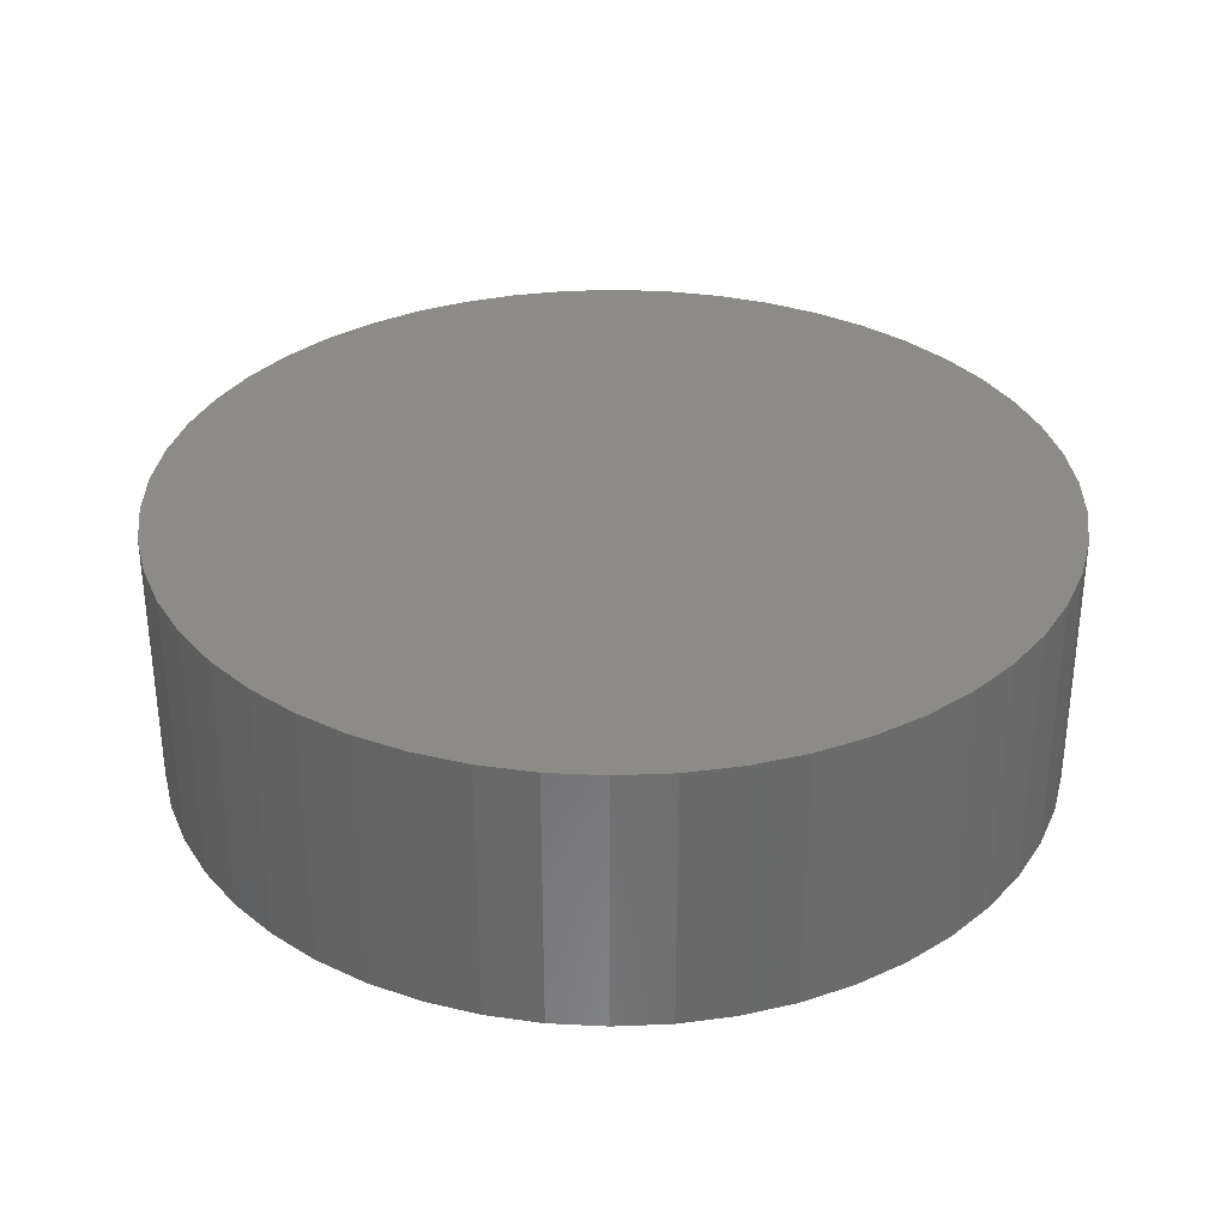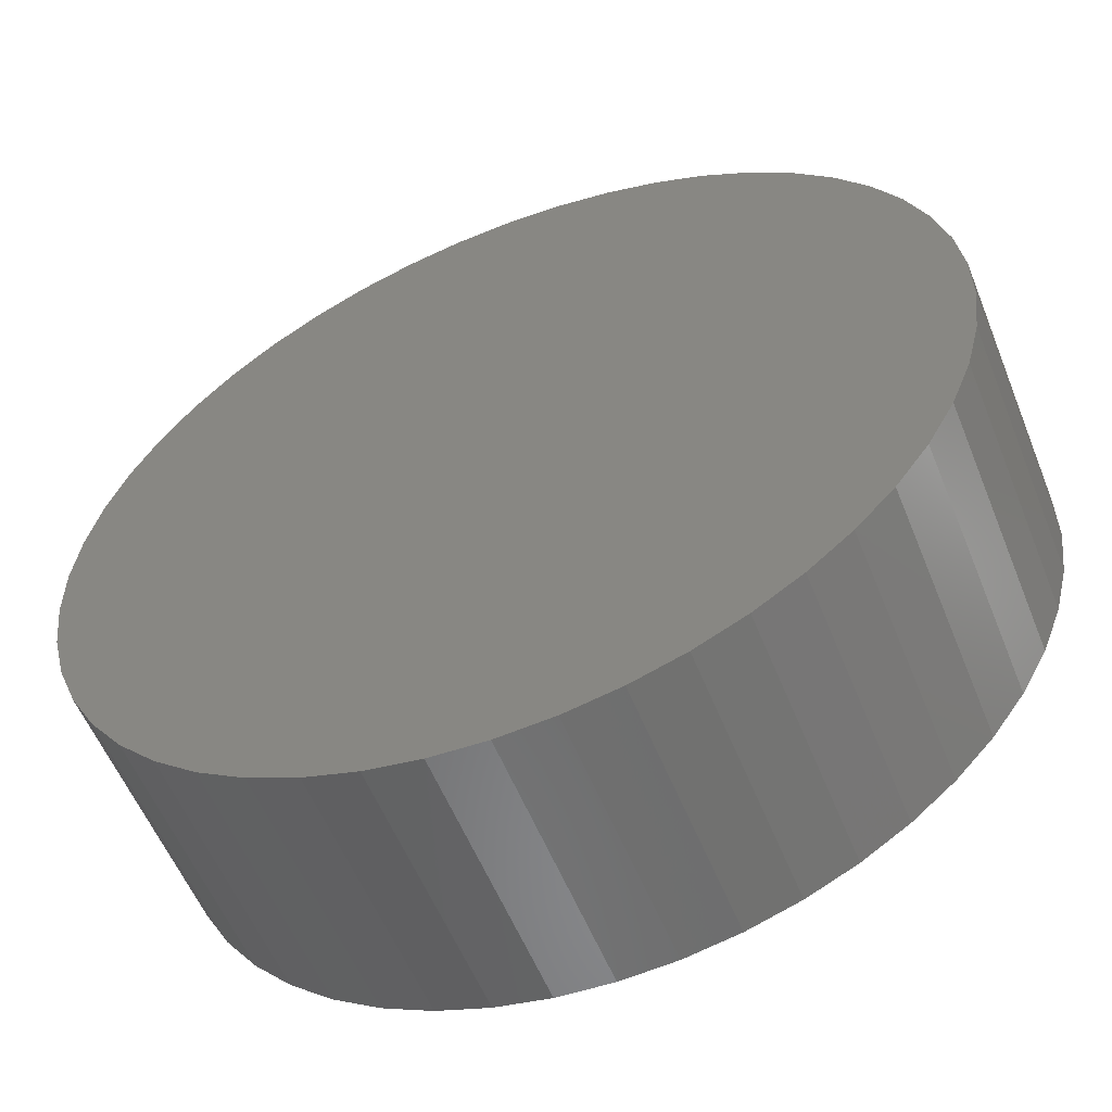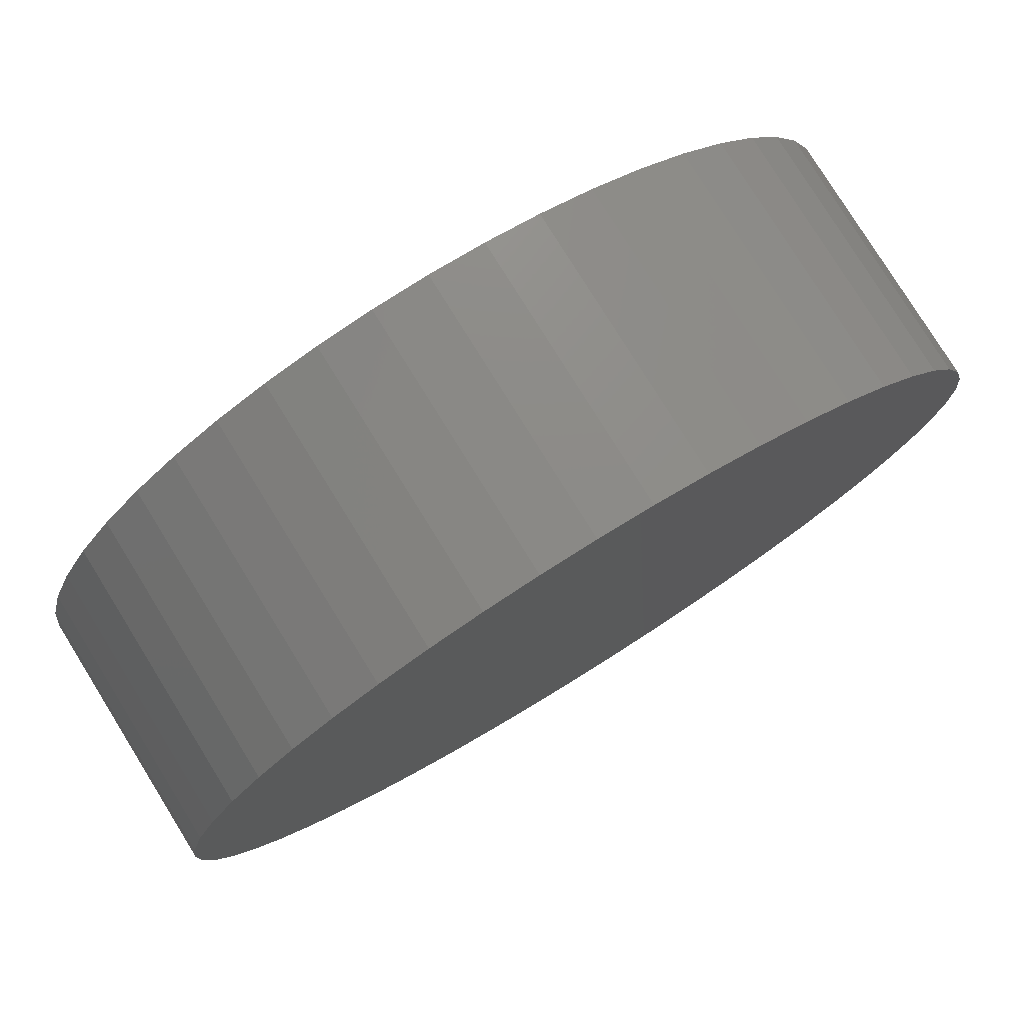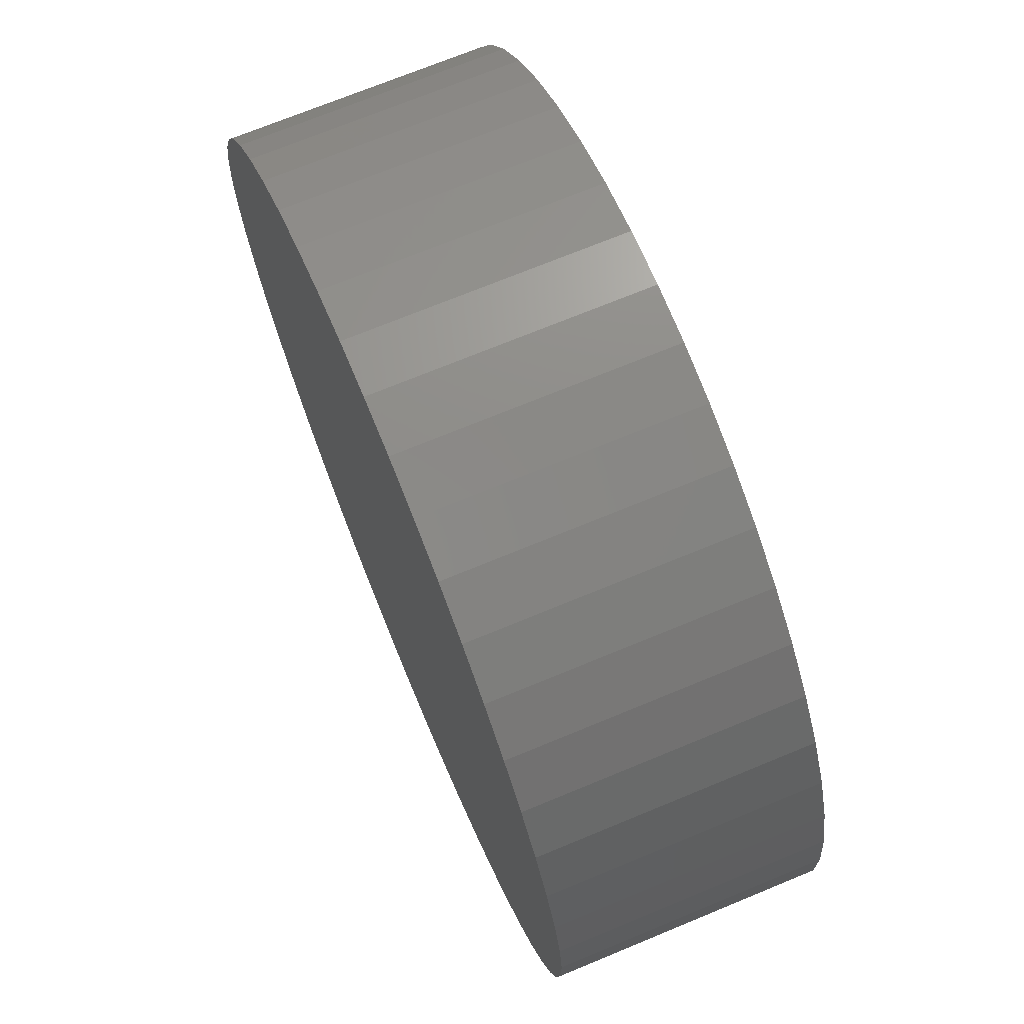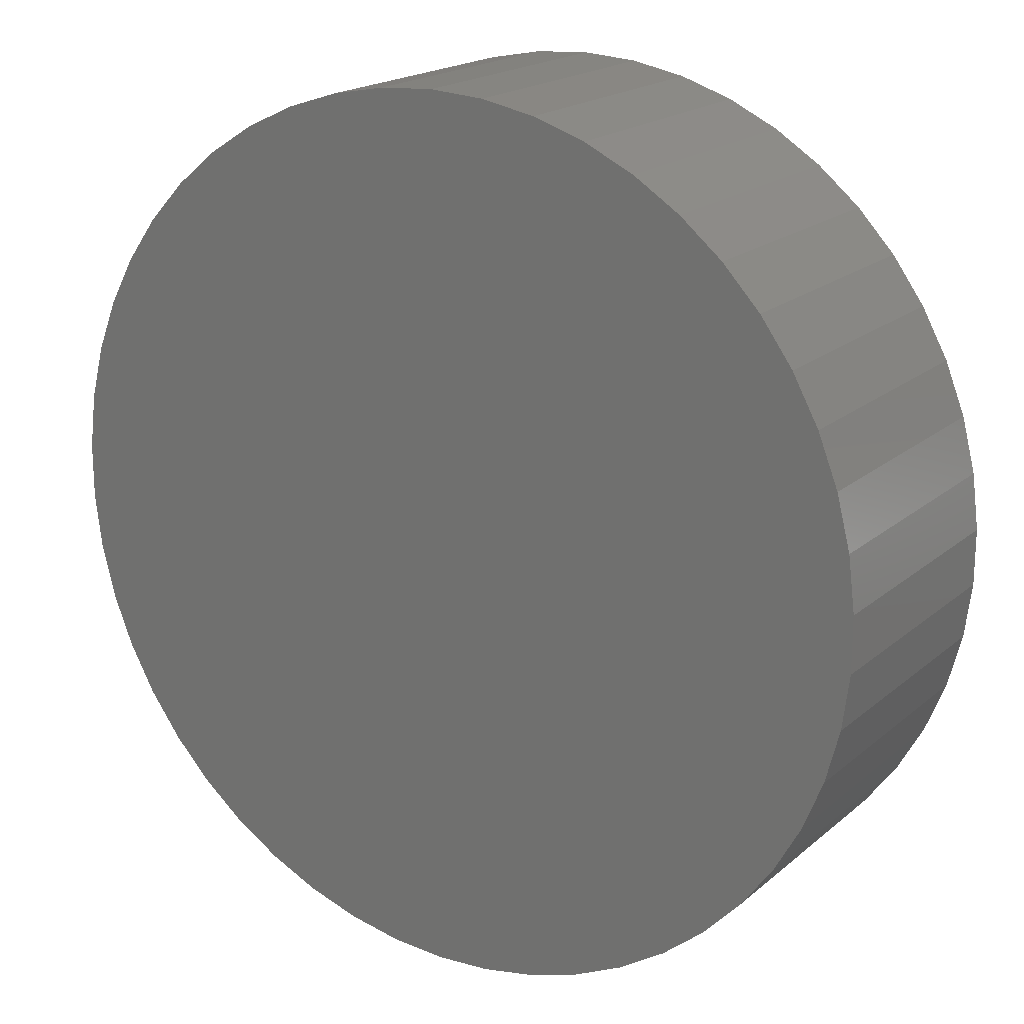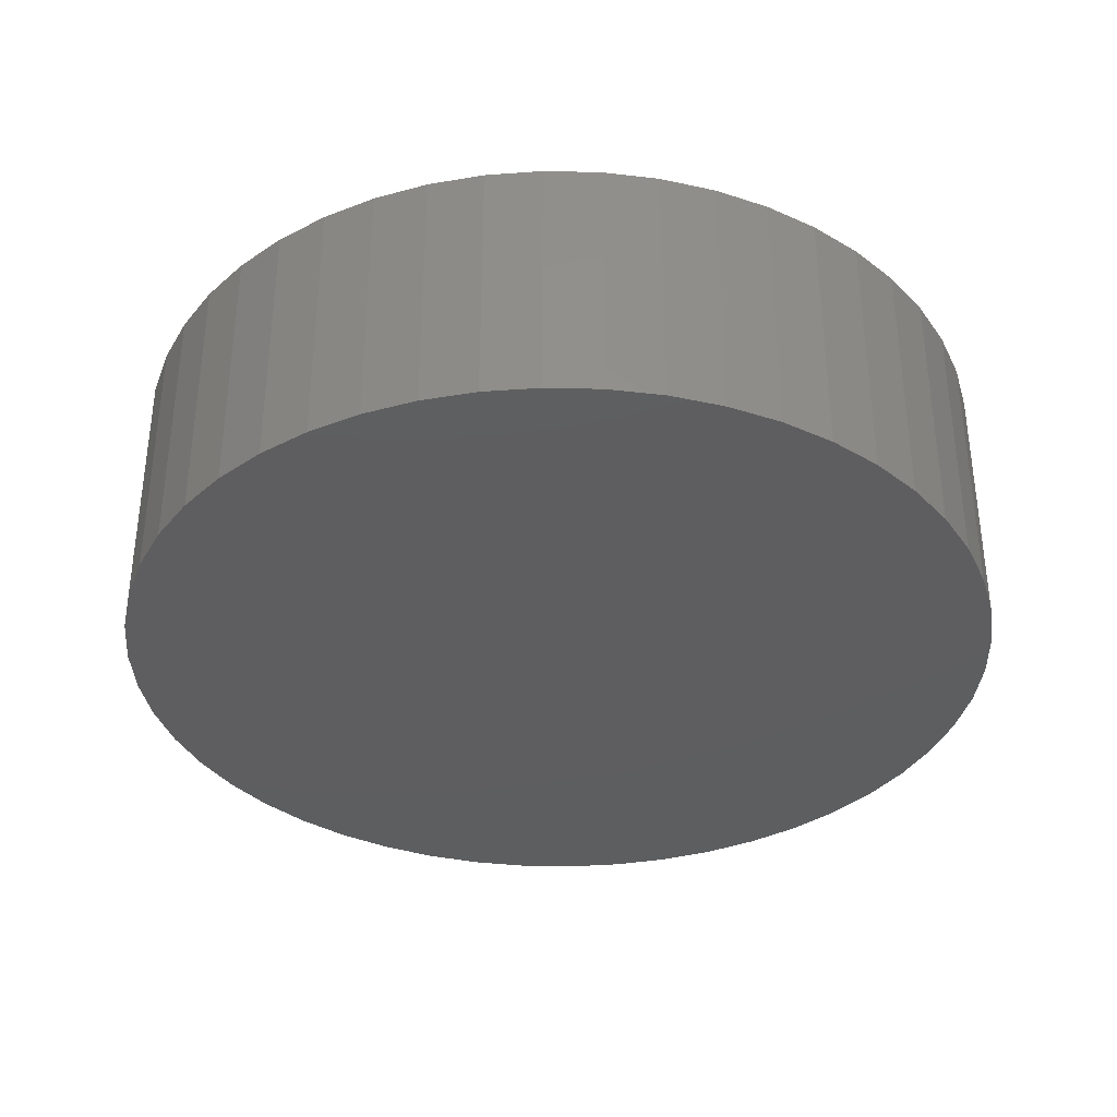
<metadata>
{"format":"stl","ext":"stl","renderer":"f3d","projection":"perspective","resolution":1024,"background":"white","views":[{"elev":32.9,"azim":50.8,"up":"+Z"},{"elev":-56.7,"azim":-158.1,"up":"+Y"},{"elev":78.5,"azim":148.2,"up":"+Y"},{"elev":71.1,"azim":67.5,"up":"+Y"},{"elev":19.1,"azim":-146.6,"up":"+Y"},{"elev":-35.6,"azim":-178.1,"up":"+Z"}]}
</metadata>
<code>
# stl→obj: 100 verts, 196 faces
v 162.7 496.1 0
v 100 500 0
v 162.7 496.1 300
v 100 500 300
v 224.3 484.3 0
v 224.3 484.3 300
v 284.1 464.9 0
v 284.1 464.9 300
v 340.9 438.2 0
v 340.9 438.2 300
v 393.9 404.5 0
v 393.9 404.5 300
v 442.3 364.5 0
v 442.3 364.5 300
v 485.3 318.7 0
v 485.3 318.7 300
v 522.2 267.9 0
v 522.2 267.9 300
v 552.4 212.9 0
v 552.4 212.9 300
v 575.5 154.5 0
v 575.5 154.5 300
v 591.1 93.69 0
v 591.1 93.69 300
v 599 31.4 0
v 599 31.4 300
v 599 -31.4 0
v 599 -31.4 300
v 591.1 -93.69 0
v 591.1 -93.69 300
v 575.5 -154.5 0
v 575.5 -154.5 300
v 552.4 -212.9 0
v 552.4 -212.9 300
v 522.2 -267.9 0
v 522.2 -267.9 300
v 485.3 -318.7 0
v 485.3 -318.7 300
v 442.3 -364.5 0
v 442.3 -364.5 300
v 393.9 -404.5 0
v 393.9 -404.5 300
v 340.9 -438.2 0
v 340.9 -438.2 300
v 284.1 -464.9 0
v 284.1 -464.9 300
v 224.3 -484.3 0
v 224.3 -484.3 300
v 162.7 -496.1 0
v 162.7 -496.1 300
v 100 -500 0
v 100 -500 300
v 37.33 -496.1 0
v 37.33 -496.1 300
v -24.34 -484.3 0
v -24.34 -484.3 300
v -84.06 -464.9 0
v -84.06 -464.9 300
v -140.9 -438.2 0
v -140.9 -438.2 300
v -193.9 -404.5 0
v -193.9 -404.5 300
v -242.3 -364.5 0
v -242.3 -364.5 300
v -285.3 -318.7 0
v -285.3 -318.7 300
v -322.2 -267.9 0
v -322.2 -267.9 300
v -352.4 -212.9 0
v -352.4 -212.9 300
v -375.5 -154.5 0
v -375.5 -154.5 300
v -391.1 -93.69 0
v -391.1 -93.69 300
v -399 -31.4 0
v -399 -31.4 300
v -399 31.4 0
v -399 31.4 300
v -391.1 93.69 0
v -391.1 93.69 300
v -375.5 154.5 0
v -375.5 154.5 300
v -352.4 212.9 0
v -352.4 212.9 300
v -322.2 267.9 0
v -322.2 267.9 300
v -285.3 318.7 0
v -285.3 318.7 300
v -242.3 364.5 0
v -242.3 364.5 300
v -193.9 404.5 0
v -193.9 404.5 300
v -140.9 438.2 0
v -140.9 438.2 300
v -84.06 464.9 0
v -84.06 464.9 300
v -24.34 484.3 0
v -24.34 484.3 300
v 37.33 496.1 0
v 37.33 496.1 300
f 1 2 3
f 3 2 4
f 5 1 6
f 6 1 3
f 7 5 8
f 8 5 6
f 9 7 10
f 10 7 8
f 11 9 12
f 12 9 10
f 13 11 14
f 14 11 12
f 15 13 16
f 16 13 14
f 17 15 18
f 18 15 16
f 19 17 20
f 20 17 18
f 21 19 22
f 22 19 20
f 23 21 24
f 24 21 22
f 25 23 26
f 26 23 24
f 27 25 28
f 28 25 26
f 29 27 30
f 30 27 28
f 31 29 32
f 32 29 30
f 33 31 34
f 34 31 32
f 35 33 36
f 36 33 34
f 37 35 38
f 38 35 36
f 39 37 40
f 40 37 38
f 41 39 42
f 42 39 40
f 43 41 44
f 44 41 42
f 45 43 46
f 46 43 44
f 47 45 48
f 48 45 46
f 49 47 50
f 50 47 48
f 51 49 52
f 52 49 50
f 53 51 54
f 54 51 52
f 55 53 56
f 56 53 54
f 57 55 58
f 58 55 56
f 59 57 60
f 60 57 58
f 61 59 62
f 62 59 60
f 63 61 64
f 64 61 62
f 65 63 66
f 66 63 64
f 67 65 68
f 68 65 66
f 69 67 70
f 70 67 68
f 71 69 72
f 72 69 70
f 73 71 74
f 74 71 72
f 75 73 76
f 76 73 74
f 77 75 78
f 78 75 76
f 79 77 80
f 80 77 78
f 81 79 82
f 82 79 80
f 83 81 84
f 84 81 82
f 85 83 86
f 86 83 84
f 87 85 88
f 88 85 86
f 89 87 90
f 90 87 88
f 91 89 92
f 92 89 90
f 93 91 94
f 94 91 92
f 95 93 96
f 96 93 94
f 97 95 98
f 98 95 96
f 99 97 100
f 100 97 98
f 2 99 4
f 4 99 100
f 2 1 99
f 99 1 5
f 99 5 97
f 97 5 7
f 97 7 95
f 95 7 9
f 95 9 93
f 93 9 11
f 93 11 91
f 91 11 13
f 91 13 89
f 89 13 15
f 89 15 87
f 87 15 17
f 87 17 85
f 85 17 19
f 85 19 83
f 83 19 21
f 83 21 81
f 81 21 23
f 81 23 79
f 79 23 25
f 79 25 77
f 77 25 27
f 77 27 75
f 75 27 29
f 75 29 73
f 73 29 31
f 73 31 71
f 71 31 33
f 71 33 69
f 69 33 35
f 69 35 67
f 67 35 37
f 67 37 65
f 65 37 39
f 65 39 63
f 63 39 41
f 63 41 61
f 61 41 43
f 61 43 59
f 59 43 45
f 59 45 57
f 57 45 47
f 57 47 55
f 55 47 49
f 55 49 53
f 53 49 51
f 4 100 3
f 3 100 98
f 3 98 6
f 6 98 96
f 6 96 8
f 8 96 94
f 8 94 10
f 10 94 92
f 10 92 12
f 12 92 90
f 12 90 14
f 14 90 88
f 14 88 16
f 16 88 86
f 16 86 18
f 18 86 84
f 18 84 20
f 20 84 82
f 20 82 22
f 22 82 80
f 22 80 24
f 24 80 78
f 24 78 26
f 26 78 76
f 26 76 28
f 28 76 74
f 28 74 30
f 30 74 72
f 30 72 32
f 32 72 70
f 32 70 34
f 34 70 68
f 34 68 36
f 36 68 66
f 36 66 38
f 38 66 64
f 38 64 40
f 40 64 62
f 40 62 42
f 42 62 60
f 42 60 44
f 44 60 58
f 44 58 46
f 46 58 56
f 46 56 48
f 48 56 54
f 48 54 50
f 50 54 52

</code>
